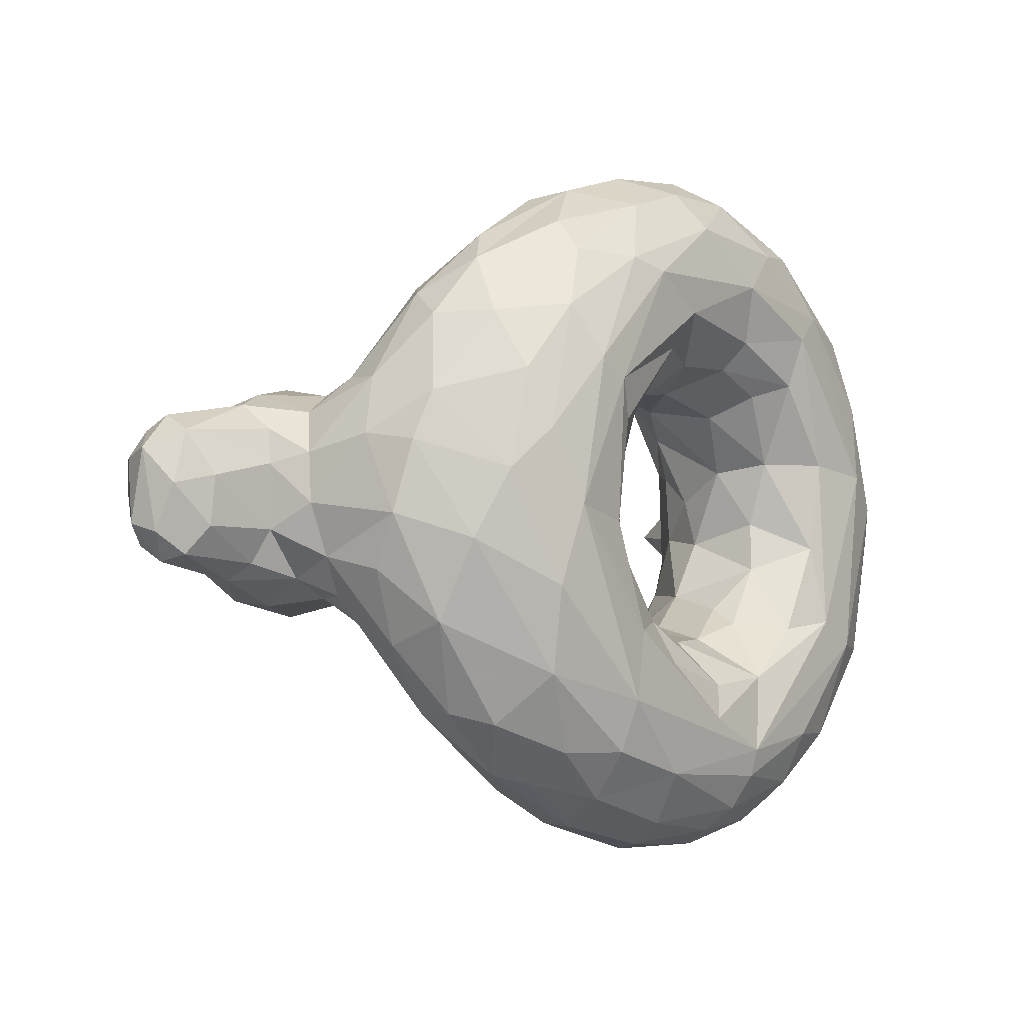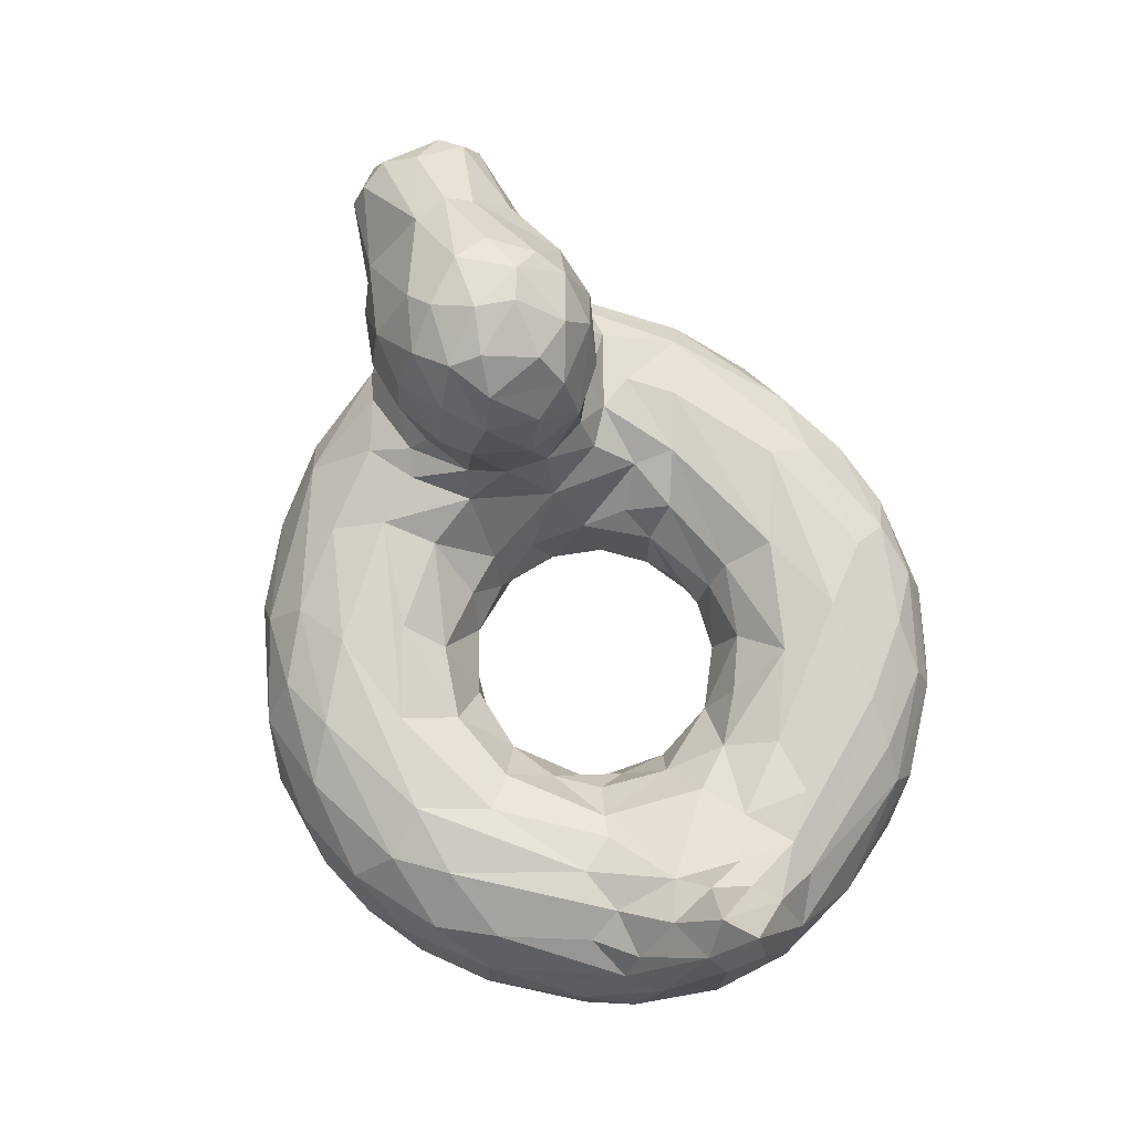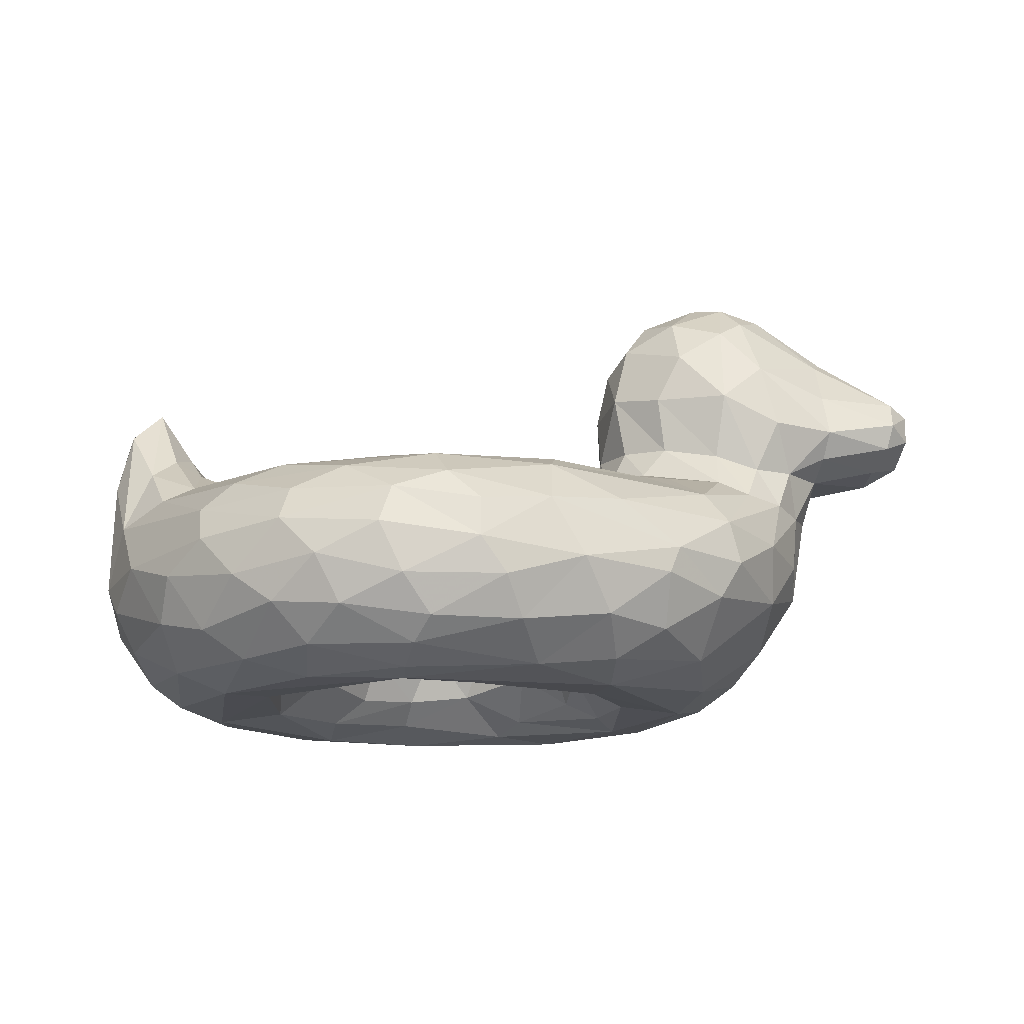
<metadata>
{"format":"obj","ext":"obj","renderer":"f3d","projection":"perspective","resolution":1024,"background":"white","views":[{"elev":-4.8,"azim":-51.4,"up":"+Z"},{"elev":75.4,"azim":68.4,"up":"+Y"},{"elev":-14.3,"azim":178.6,"up":"+Y"}]}
</metadata>
<code>
v 0.4621 0.1123 0.3352
v 0.5702 0.1383 0.2559
v 0.6275 0.1372 0.2601
v 0.7271 0.1519 0.3642
v 0.567 0.1881 0.2425
v 0.697 0.2096 0.2668
v 0.4117 0.2445 0.3763
v 0.4128 0.243 0.2752
v 0.3843 0.2735 0.3143
v 0.6522 0.2578 0.1298
v 0.8399 0.2663 0.3168
v 0.3527 0.2541 0.2015
v 0.5953 0.2448 0.07188
v 0.1814 0.2419 0.284
v 0.259 0.19 0.1583
v 0.8592 0.193 0.1307
v 0.9721 0.2107 0.2982
v 0.2467 0.142 0.1587
v 0.8959 0.1202 0.1477
v 0.9746 0.1065 0.2883
v 0.3384 0.05689 0.117
v 0.4029 0.06401 0.06638
v 0.6956 0.0668 0.03146
v 0.7708 0.074 0.05869
v 0.9058 0.07227 0.1822
v 0.9527 0.06032 0.2983
v 0.4806 0.01262 0.09234
v 0.6157 0.0277 0.04994
v 0.892 0.02522 0.2356
v 0.6274 0.0009334 0.1165
v 0.5711 0.01625 0.1902
v 0.6558 0.01603 0.2001
v 0.5541 0.06039 0.2394
v 0.6758 0.06367 0.2637
v 0.257 0.3026 0.2807
v 0.165 0.287 0.303
v 0.3758 0.386 0.3299
v 0.2473 0.3758 0.2662
v 0.1138 0.3401 0.3003
v 0.2185 0.4851 0.3188
v 0.03034 0.3847 0.335
v 0.9456 0.3821 0.3958
v 0.5086 0.1455 0.5087
v 0.6026 0.1088 0.5342
v 0.718 0.1121 0.4491
v 0.7104 0.1949 0.4936
v 0.7804 0.2417 0.4601
v 0.3898 0.2702 0.4696
v 0.4876 0.2561 0.6622
v 0.8323 0.2619 0.5039
v 0.3573 0.2432 0.6271
v 0.7371 0.2367 0.6964
v 0.2699 0.2097 0.6235
v 0.525 0.172 0.7752
v 0.884 0.1799 0.6397
v 0.9815 0.2126 0.4702
v 0.2672 0.1215 0.6481
v 0.389 0.1456 0.7352
v 0.4881 0.09351 0.7699
v 0.1846 0.1121 0.4953
v 0.2448 0.07966 0.5836
v 0.3495 0.07486 0.6952
v 0.3089 0.02591 0.5927
v 0.4056 0.0121 0.6559
v 0.5472 0.01166 0.7104
v 0.7373 0.02756 0.7058
v 0.8488 0.02463 0.6153
v 0.9102 0.01296 0.4117
v 0.4887 0.01984 0.5659
v 0.4504 0.08011 0.4472
v 0.4861 0.06799 0.509
v 0.6734 0.09308 0.5111
v 0.3763 0.3876 0.4578
v 0.2338 0.3721 0.5217
v 0.1256 0.3315 0.4903
v 0.216 0.4879 0.4653
v 0.03512 0.3831 0.4574
v 0.925 0.3171 0.439
v 0.2029 0.5126 0.4048
v 0.1108 0.4522 0.3841
v 0.1235 0.2875 0.4241
v 0.01546 0.3189 0.3974
v 0.1383 0.2411 0.3808
v 0.156 0.1413 0.3662
v 0.2649 0.01732 0.4561
v 0.9985 0.1368 0.407
v 0.9417 0.03438 0.3792
v 0.4508 0.205 0.3018
v 0.5236 0.1297 0.2717
v 0.6953 0.159 0.299
v 0.5587 0.2205 0.2205
v 0.3454 0.2796 0.2874
v 0.415 0.2503 0.2291
v 0.7758 0.2544 0.2491
v 0.8393 0.2564 0.2421
v 0.3195 0.2649 0.2475
v 0.4612 0.2535 0.1245
v 0.7674 0.2462 0.1289
v 0.8868 0.2898 0.3439
v 0.9224 0.2387 0.2698
v 0.8861 0.2572 0.2773
v 0.2858 0.2259 0.1726
v 0.2228 0.2479 0.2543
v 0.2583 0.2627 0.2535
v 0.3893 0.1946 0.07441
v 0.4679 0.1864 0.03374
v 0.4654 0.2347 0.07886
v 0.5448 0.1799 0.01319
v 0.5813 0.2151 0.03311
v 0.6406 0.1944 0.02115
v 0.8226 0.2242 0.1301
v 0.6939 0.2272 0.06131
v 0.1985 0.1789 0.2305
v 0.3231 0.1449 0.09207
v 0.3349 0.1148 0.08518
v 0.4311 0.121 0.03308
v 0.545 0.1358 0.003158
v 0.6539 0.1525 0.007978
v 0.7227 0.1202 0.02408
v 0.7639 0.164 0.04636
v 0.8153 0.1072 0.07417
v 0.8553 0.1546 0.1075
v 0.9491 0.1462 0.2249
v 0.5164 0.09587 0.01133
v 0.5977 0.05328 0.02482
v 0.6276 0.09591 0.006428
v 0.8525 0.05635 0.1319
v 0.2029 0.0714 0.3396
v 0.2909 0.03595 0.2004
v 0.3937 0.02305 0.1177
v 0.4993 0.05188 0.03682
v 0.2997 0.002701 0.3778
v 0.8374 0.002866 0.2411
v 0.3706 0.008859 0.3641
v 0.4106 0.005474 0.2485
v 0.551 0.002219 0.1528
v 0.7308 0.02143 0.2579
v 0.7892 0.003754 0.2675
v 0.7832 0.02069 0.3563
v 0.4321 0.05034 0.342
v 0.4824 0.04348 0.2601
v 0.7285 0.07047 0.3308
v 0.6139 0.07267 0.2442
v 0.679 0.0932 0.2815
v 0.3646 0.3159 0.324
v 0.3182 0.3135 0.2951
v 0.2077 0.2869 0.2832
v 0.326 0.3762 0.2896
v 0.1818 0.3446 0.2755
v 0.2464 0.4649 0.2957
v 0.3038 0.4826 0.3179
v 0.2987 0.4315 0.2871
v 0.1196 0.3868 0.3131
v 0.1996 0.416 0.2839
v 0.03905 0.3258 0.3245
v 0.03187 0.3544 0.3175
v 0.9433 0.2842 0.3189
v 0.9181 0.3082 0.345
v 0.468 0.1444 0.4646
v 0.4754 0.192 0.5021
v 0.5376 0.1079 0.5253
v 0.6569 0.1687 0.5227
v 0.4454 0.1979 0.4639
v 0.6123 0.2224 0.5713
v 0.6943 0.2269 0.5446
v 0.7445 0.2067 0.4487
v 0.3755 0.2564 0.5704
v 0.4957 0.2481 0.5922
v 0.5964 0.2547 0.632
v 0.6974 0.2573 0.6523
v 0.8053 0.2552 0.4658
v 0.4308 0.2336 0.6951
v 0.5685 0.2463 0.7131
v 0.7781 0.2493 0.6432
v 0.9032 0.2452 0.5242
v 0.2315 0.2561 0.5306
v 0.417 0.1875 0.733
v 0.5042 0.2214 0.7391
v 0.6237 0.2194 0.75
v 0.6436 0.172 0.7769
v 0.7326 0.1912 0.7442
v 0.8221 0.2066 0.6795
v 0.8591 0.2253 0.6188
v 0.9519 0.228 0.5035
v 0.1769 0.1897 0.515
v 0.2139 0.1369 0.582
v 0.2358 0.1792 0.6108
v 0.3018 0.1456 0.6812
v 0.5867 0.1317 0.7881
v 0.7666 0.1196 0.7454
v 0.8312 0.1198 0.7044
v 0.8083 0.1667 0.7147
v 0.8915 0.1142 0.6453
v 0.9798 0.1482 0.5018
v 0.9519 0.1634 0.553
v 0.4099 0.1073 0.7442
v 0.5894 0.08608 0.7808
v 0.6906 0.09722 0.7709
v 0.7502 0.06335 0.7341
v 0.8252 0.05651 0.6811
v 0.9125 0.06958 0.5932
v 0.9805 0.1069 0.4807
v 0.9547 0.114 0.5509
v 0.2518 0.03979 0.5195
v 0.3438 0.043 0.6604
v 0.5345 0.04471 0.7526
v 0.4498 0.04098 0.7254
v 0.6293 0.04603 0.7557
v 0.9331 0.04324 0.5061
v 0.3367 0.002822 0.5387
v 0.4479 0.002135 0.6452
v 0.6268 0.0003693 0.6524
v 0.6761 0.01048 0.6985
v 0.7714 0.005223 0.6347
v 0.8631 0.0008585 0.4477
v 0.8653 0.007687 0.5328
v 0.3917 0.0118 0.4763
v 0.3706 0.001063 0.5183
v 0.7367 0.0006068 0.6052
v 0.7276 0.01486 0.5488
v 0.7915 0.01254 0.4581
v 0.4311 0.03133 0.4877
v 0.6379 0.01778 0.5901
v 0.6292 0.04454 0.5598
v 0.6895 0.04261 0.534
v 0.7374 0.05619 0.4582
v 0.3691 0.3093 0.4617
v 0.3189 0.3138 0.4929
v 0.2218 0.2988 0.5073
v 0.1659 0.2711 0.4818
v 0.2925 0.3762 0.5126
v 0.3366 0.449 0.4744
v 0.2757 0.4776 0.483
v 0.222 0.4261 0.5081
v 0.2842 0.4273 0.5065
v 0.03708 0.354 0.4728
v 0.9408 0.264 0.484
v 0.8861 0.2677 0.4875
v 0.4448 0.1834 0.3515
v 0.7928 0.2468 0.3478
v 0.7533 0.2079 0.3733
v 0.1556 0.2343 0.3242
v 0.1626 0.1696 0.309
v 0.9916 0.2746 0.3561
v 0.9903 0.1401 0.3201
v 0.9876 0.09836 0.4121
v 0.2786 0.01574 0.2918
v 0.2271 0.04203 0.4128
v 0.3912 0.3176 0.3751
v 0.1263 0.2888 0.3539
v 0.3347 0.491 0.3602
v 0.3807 0.4316 0.3794
v 0.3596 0.4539 0.3414
v 0.2387 0.5125 0.3478
v 0.2666 0.5209 0.4064
v 0.2735 0.5164 0.3628
v 0.1201 0.4392 0.3555
v 0.1913 0.5018 0.3646
v 0.05448 0.298 0.4073
v 0.05346 0.3033 0.3544
v 0.008036 0.3747 0.3571
v 0.03445 0.4098 0.3914
v 0.01045 0.3406 0.3474
v 0.9932 0.3151 0.4058
v 0.8794 0.2929 0.4173
v 0.9052 0.3213 0.3879
v 0.9752 0.3442 0.3638
v 0.4431 0.1789 0.4161
v 0.7329 0.1697 0.4173
v 0.1665 0.1235 0.443
v 0.1427 0.2481 0.4355
v 0.1535 0.1778 0.4513
v 0.4242 0.05038 0.4078
v 0.4483 0.1091 0.3918
v 0.7383 0.07814 0.386
v 0.3886 0.3177 0.4231
v 0.1329 0.2985 0.4631
v 0.3525 0.4756 0.4241
v 0.3731 0.4367 0.438
v 0.2426 0.5084 0.448
v 0.31 0.4945 0.4531
v 0.1212 0.4495 0.4224
v 0.03358 0.3213 0.4548
v 0.01844 0.3921 0.4278
v 0.4864 0.1811 0.2838
v 0.6385 0.2061 0.2376
v 0.4694 0.2233 0.2539
v 0.6805 0.247 0.1996
v 0.7545 0.231 0.3048
v 0.5592 0.2521 0.1677
v 0.7533 0.2003 0.05958
v 0.1981 0.1139 0.2537
v 0.2715 0.09958 0.147
v 0.7319 0.03032 0.07666
v 0.8057 0.02349 0.1329
v 0.3962 0.003229 0.1733
v 0.6257 0.007878 0.08683
v 0.7348 0.004223 0.1337
v 0.4821 0.01364 0.2135
v 0.4962 0.11 0.2889
v 0.5805 0.1555 0.5359
v 0.4166 0.2428 0.5244
v 0.5292 0.2159 0.5559
v 0.7289 0.2518 0.5741
v 0.342 0.2701 0.5215
v 0.2888 0.2567 0.5554
v 0.1943 0.2364 0.5193
v 0.6973 0.1381 0.7725
v 0.515 0.006797 0.6083
v 0.5575 0.05027 0.5567
v 0.3119 0.2813 0.5121
v 0.3503 0.3829 0.4839
v 0.1624 0.344 0.5064
v 0.1219 0.3711 0.4836
v 0.9748 0.3477 0.4218
v 0.1201 0.3102 0.318
v 0.3936 0.375 0.3942
v 0.315 0.5059 0.4184
v 0.006018 0.3572 0.4363
f 239 285 88
f 1 300 239
f 89 285 300
f 2 285 89
f 286 5 3
f 3 90 286
f 88 287 8
f 287 88 285
f 91 93 287
f 285 5 287
f 91 287 5
f 290 93 91
f 91 5 286
f 290 91 288
f 286 288 91
f 288 6 289
f 90 241 289
f 12 290 97
f 10 97 290
f 288 289 94
f 11 94 289
f 94 11 95
f 92 93 96
f 13 97 10
f 13 107 97
f 98 13 10
f 13 98 112
f 10 95 98
f 98 101 100
f 99 101 11
f 104 96 102
f 12 102 96
f 103 104 102
f 14 103 15
f 15 102 105
f 97 107 12
f 110 108 109
f 107 109 106
f 106 109 108
f 13 112 109
f 110 109 112
f 111 16 291
f 98 100 111
f 17 16 100
f 113 242 14
f 115 114 116
f 106 116 114
f 108 117 106
f 118 110 120
f 291 120 110
f 119 118 120
f 16 120 291
f 16 122 120
f 122 121 120
f 123 122 16
f 16 17 123
f 123 17 245
f 245 20 123
f 293 129 292
f 114 293 18
f 115 116 22
f 293 115 21
f 131 22 116
f 124 117 126
f 126 125 124
f 118 126 117
f 121 24 119
f 127 24 121
f 123 25 19
f 121 19 127
f 25 127 19
f 20 26 25
f 129 247 128
f 21 22 130
f 125 28 131
f 27 131 28
f 24 294 23
f 24 295 294
f 24 127 295
f 295 127 29
f 247 296 132
f 129 130 296
f 296 130 27
f 294 295 298
f 133 298 295
f 298 133 30
f 29 133 295
f 29 68 133
f 132 296 135
f 136 135 296
f 31 299 136
f 136 30 32
f 136 32 31
f 138 32 30
f 141 140 135
f 135 299 141
f 31 141 299
f 31 33 141
f 34 143 32
f 32 137 34
f 34 142 144
f 33 89 300
f 89 33 2
f 144 143 34
f 3 144 90
f 90 142 4
f 144 142 90
f 146 145 92
f 35 146 104
f 103 147 35
f 35 147 38
f 152 37 148
f 148 38 152
f 38 150 152
f 150 151 152
f 151 253 152
f 154 149 39
f 153 257 154
f 156 41 153
f 39 155 156
f 157 101 158
f 99 266 158
f 158 42 157
f 163 159 268
f 303 43 160
f 43 301 161
f 303 164 301
f 163 302 160
f 160 302 303
f 46 47 166
f 167 169 168
f 164 168 169
f 170 50 304
f 171 304 50
f 306 305 311
f 172 173 49
f 170 173 52
f 52 174 170
f 238 174 175
f 237 238 175
f 176 306 311
f 307 53 176
f 51 306 53
f 53 172 51
f 178 172 177
f 54 178 177
f 181 179 180
f 173 179 52
f 181 182 52
f 183 174 52
f 175 184 237
f 53 187 188
f 177 53 188
f 188 58 177
f 58 54 177
f 196 59 54
f 59 189 54
f 308 181 180
f 190 192 308
f 181 308 192
f 182 181 192
f 190 191 192
f 191 193 55
f 195 55 193
f 195 56 55
f 194 195 203
f 186 60 61
f 61 60 204
f 57 186 61
f 57 61 205
f 205 62 57
f 57 62 196
f 188 196 58
f 196 207 59
f 197 189 59
f 206 197 59
f 206 208 197
f 200 191 199
f 203 193 201
f 201 202 203
f 204 63 61
f 205 61 63
f 205 64 207
f 62 205 207
f 201 200 67
f 67 209 201
f 63 85 210
f 210 64 63
f 211 64 210
f 65 212 213
f 214 213 212
f 219 214 212
f 214 215 216
f 223 212 309
f 222 273 70
f 70 71 222
f 69 217 222
f 224 223 310
f 72 225 224
f 220 224 225
f 225 72 226
f 44 161 301
f 161 44 310
f 310 44 224
f 72 224 44
f 72 162 45
f 48 227 305
f 311 305 227
f 228 311 227
f 229 311 228
f 307 229 230
f 227 312 228
f 231 228 312
f 74 229 231
f 228 231 229
f 230 313 75
f 312 232 235
f 232 281 233
f 234 233 76
f 74 235 234
f 234 314 313
f 282 77 314
f 236 314 77
f 314 236 75
f 315 184 56
f 184 315 237
f 265 238 78
f 268 239 7
f 241 240 289
f 243 84 242
f 83 242 84
f 113 243 242
f 128 84 292
f 20 245 86
f 26 20 246
f 128 247 248
f 85 247 132
f 215 133 68
f 221 138 215
f 140 274 273
f 274 140 1
f 145 249 9
f 36 14 242
f 242 83 250
f 316 36 250
f 36 316 39
f 37 317 249
f 37 253 252
f 151 251 253
f 278 252 253
f 151 254 256
f 254 150 40
f 254 258 79
f 258 254 40
f 258 40 257
f 80 79 258
f 39 316 155
f 316 260 155
f 259 82 260
f 41 261 262
f 156 155 263
f 82 263 155
f 82 319 263
f 261 41 156
f 99 265 266
f 266 42 158
f 241 269 166
f 7 276 48
f 272 271 83
f 272 60 185
f 56 194 86
f 86 194 202
f 270 128 248
f 246 202 209
f 86 202 246
f 216 215 68
f 218 132 134
f 217 134 273
f 139 226 275
f 159 70 274
f 274 70 273
f 226 45 275
f 45 4 275
f 307 230 185
f 230 277 271
f 81 271 277
f 230 75 277
f 73 276 317
f 227 73 312
f 252 279 317
f 279 252 278
f 279 281 232
f 232 73 279
f 278 251 318
f 255 281 318
f 79 280 255
f 280 76 233
f 318 281 278
f 79 282 76
f 283 277 75
f 283 82 259
f 80 262 282
f 77 282 284
f 236 77 319
f 319 284 261
f 56 86 264
f 50 265 171
f 285 239 300
f 5 285 2
f 3 5 2
f 286 90 6
f 241 90 4
f 8 239 88
f 8 7 239
f 286 6 288
f 289 6 90
f 7 8 9
f 93 92 8
f 92 9 8
f 93 8 287
f 93 290 12
f 10 290 288
f 288 94 10
f 10 94 95
f 12 96 93
f 104 92 96
f 95 101 98
f 11 101 95
f 102 15 103
f 102 12 107
f 102 107 105
f 105 107 106
f 107 13 109
f 111 112 98
f 112 111 291
f 112 291 110
f 111 100 16
f 15 113 14
f 15 18 113
f 292 113 18
f 243 113 292
f 114 18 15
f 105 114 15
f 114 105 106
f 116 106 117
f 118 117 110
f 108 110 117
f 121 119 120
f 123 19 122
f 292 18 293
f 293 114 115
f 129 293 21
f 22 21 115
f 116 117 124
f 116 124 131
f 131 124 125
f 126 118 119
f 119 23 126
f 125 126 23
f 119 24 23
f 121 122 19
f 25 123 20
f 128 292 129
f 21 130 129
f 131 27 22
f 130 22 27
f 23 28 125
f 294 28 23
f 28 294 297
f 25 29 127
f 29 25 26
f 29 26 87
f 247 129 296
f 30 296 27
f 28 297 27
f 27 297 30
f 298 297 294
f 297 298 30
f 87 68 29
f 135 134 132
f 296 30 136
f 135 136 299
f 138 30 133
f 32 138 137
f 215 138 133
f 139 137 138
f 135 140 134
f 32 33 31
f 33 32 143
f 142 34 137
f 137 139 142
f 140 141 300
f 1 140 300
f 300 141 33
f 143 2 33
f 3 2 143
f 143 144 3
f 9 92 145
f 92 104 146
f 104 103 35
f 103 14 147
f 147 14 36
f 148 37 146
f 145 146 37
f 38 148 35
f 146 35 148
f 149 38 147
f 147 36 149
f 39 149 36
f 37 152 253
f 149 154 38
f 150 38 154
f 39 153 154
f 40 154 257
f 154 40 150
f 257 153 41
f 153 39 156
f 157 17 100
f 100 101 157
f 267 17 157
f 158 101 99
f 267 157 42
f 160 159 163
f 159 160 43
f 301 43 303
f 301 164 162
f 162 44 301
f 72 44 162
f 45 162 46
f 46 166 269
f 45 46 269
f 302 163 48
f 303 302 168
f 303 168 164
f 164 165 162
f 46 162 165
f 47 46 165
f 167 302 48
f 168 302 167
f 169 167 49
f 49 170 169
f 169 304 164
f 165 164 304
f 304 169 170
f 47 165 304
f 47 304 171
f 48 305 167
f 305 306 51
f 305 51 167
f 51 49 167
f 51 172 49
f 170 49 173
f 170 174 50
f 174 183 175
f 50 174 238
f 176 53 306
f 172 53 177
f 172 178 173
f 179 173 178
f 178 54 179
f 180 179 54
f 52 179 181
f 182 183 52
f 183 182 55
f 184 175 183
f 56 184 55
f 183 55 184
f 185 187 307
f 53 307 187
f 186 185 60
f 186 187 185
f 186 57 187
f 57 188 187
f 54 58 196
f 54 189 180
f 308 180 189
f 192 191 55
f 182 192 55
f 193 203 195
f 195 194 56
f 196 188 57
f 207 196 62
f 198 197 208
f 308 189 198
f 197 198 189
f 308 198 190
f 198 208 199
f 198 199 190
f 191 190 199
f 200 193 191
f 201 193 200
f 202 201 209
f 203 202 194
f 85 63 204
f 63 64 205
f 64 65 207
f 206 59 207
f 206 207 65
f 208 206 65
f 66 208 213
f 65 213 208
f 208 66 199
f 200 199 66
f 66 67 200
f 67 216 209
f 216 68 209
f 210 85 132
f 64 211 65
f 212 65 211
f 66 213 214
f 66 214 67
f 67 214 216
f 214 219 215
f 132 218 210
f 69 218 217
f 218 69 309
f 210 218 211
f 309 211 218
f 212 211 309
f 212 223 219
f 220 219 223
f 221 219 220
f 219 221 215
f 273 222 217
f 69 222 71
f 71 310 69
f 69 310 309
f 310 223 309
f 224 220 223
f 226 220 225
f 226 221 220
f 71 70 43
f 70 159 43
f 43 161 71
f 310 71 161
f 226 72 45
f 311 229 176
f 176 229 307
f 229 74 313
f 313 230 229
f 73 232 312
f 235 231 312
f 233 235 232
f 233 234 235
f 235 74 231
f 313 74 234
f 76 314 234
f 76 282 314
f 75 313 314
f 283 75 236
f 238 237 78
f 50 238 265
f 315 42 78
f 315 78 237
f 274 239 268
f 274 1 239
f 4 269 241
f 240 241 47
f 7 9 249
f 11 289 240
f 47 265 240
f 240 265 99
f 240 99 11
f 292 84 243
f 244 245 17
f 244 86 245
f 86 246 20
f 246 87 26
f 85 248 247
f 138 221 139
f 273 134 140
f 275 142 139
f 275 4 142
f 81 250 83
f 250 36 242
f 249 145 37
f 252 317 37
f 253 251 278
f 255 318 256
f 251 256 318
f 256 251 151
f 254 151 150
f 79 255 254
f 256 254 255
f 257 80 258
f 260 316 250
f 260 250 259
f 81 259 250
f 82 155 260
f 41 80 257
f 262 80 41
f 261 284 262
f 263 319 261
f 156 263 261
f 244 264 86
f 17 267 244
f 264 244 267
f 315 264 267
f 267 42 315
f 274 268 159
f 45 269 4
f 48 163 7
f 163 268 7
f 241 166 47
f 276 7 249
f 171 265 47
f 83 84 272
f 270 272 84
f 60 272 270
f 271 272 185
f 128 270 84
f 248 60 270
f 209 87 246
f 85 204 248
f 60 248 204
f 87 209 68
f 217 218 134
f 226 139 221
f 48 276 227
f 185 230 271
f 81 83 271
f 249 317 276
f 276 73 227
f 73 317 279
f 279 278 281
f 281 255 280
f 280 233 281
f 280 79 76
f 282 79 80
f 277 283 81
f 81 283 259
f 282 262 284
f 319 283 236
f 284 319 77
f 283 319 82
f 56 264 315
f 78 266 265
f 42 266 78

</code>
